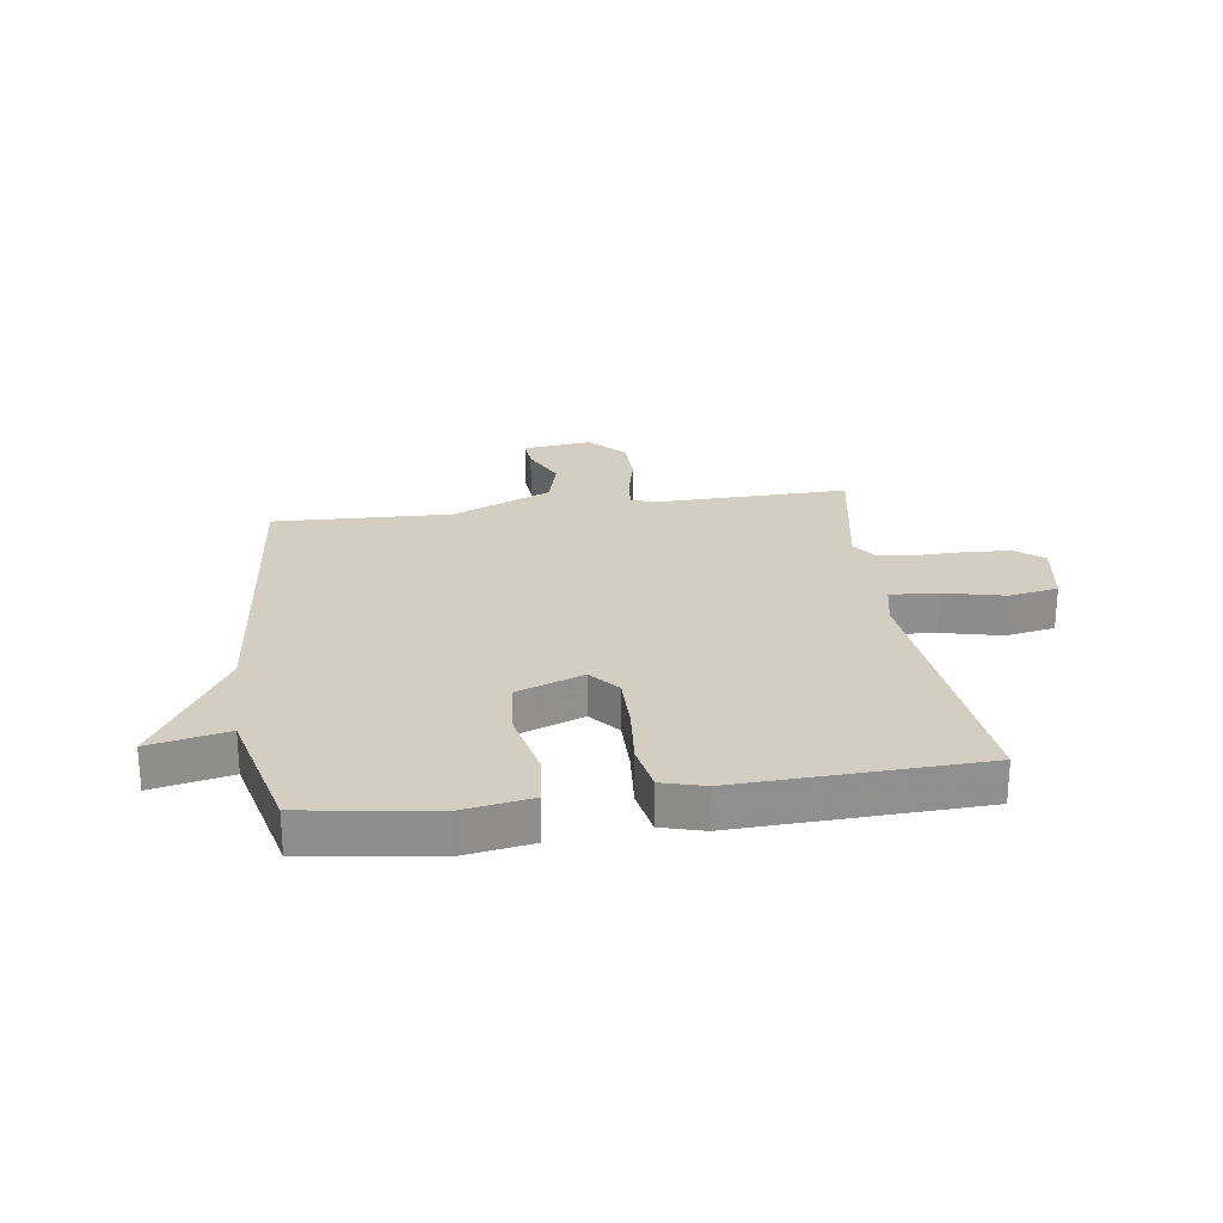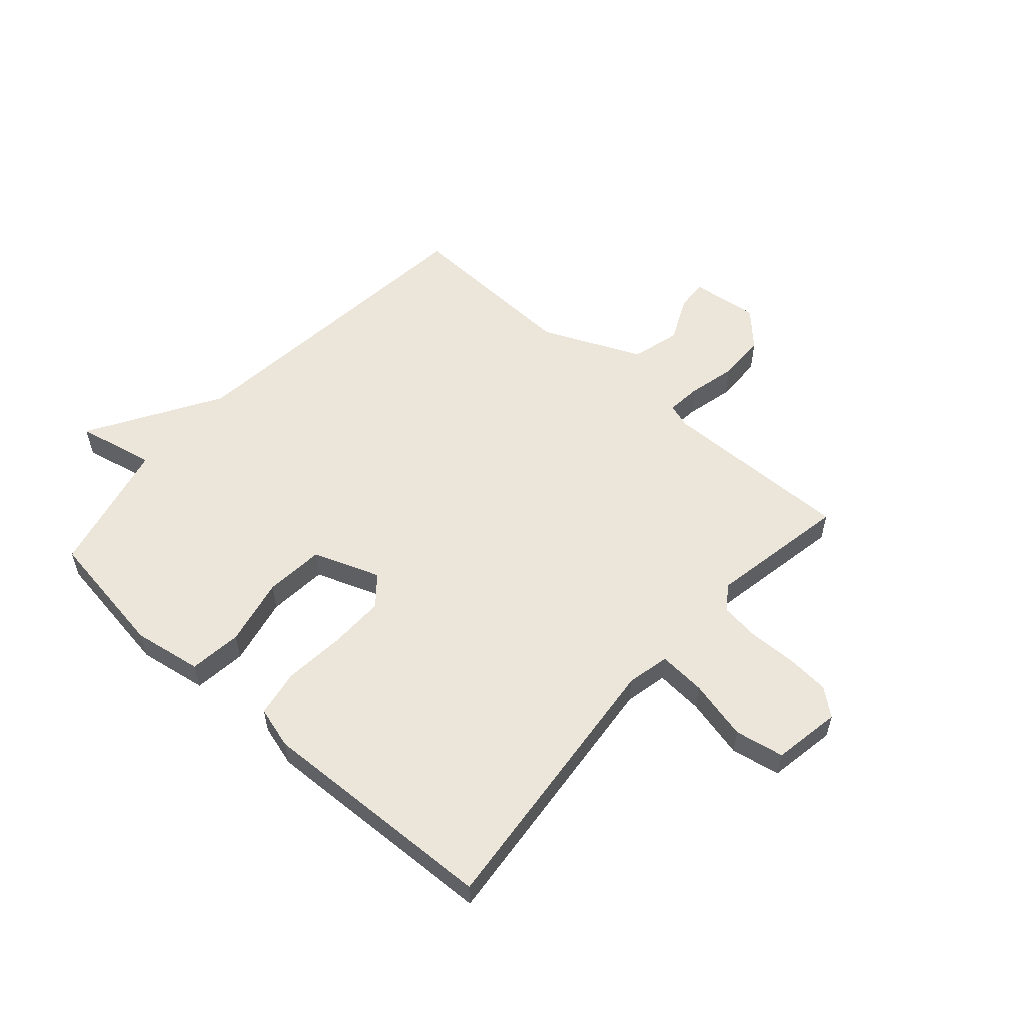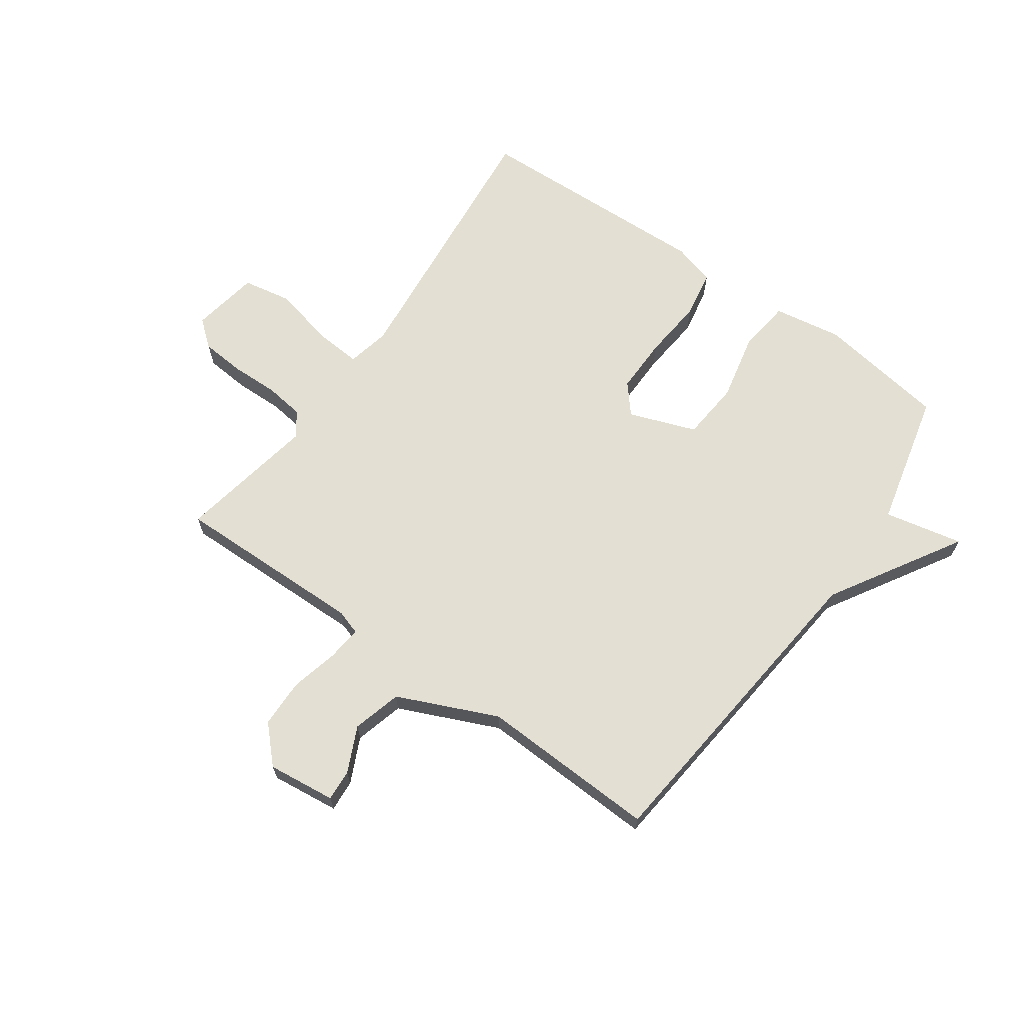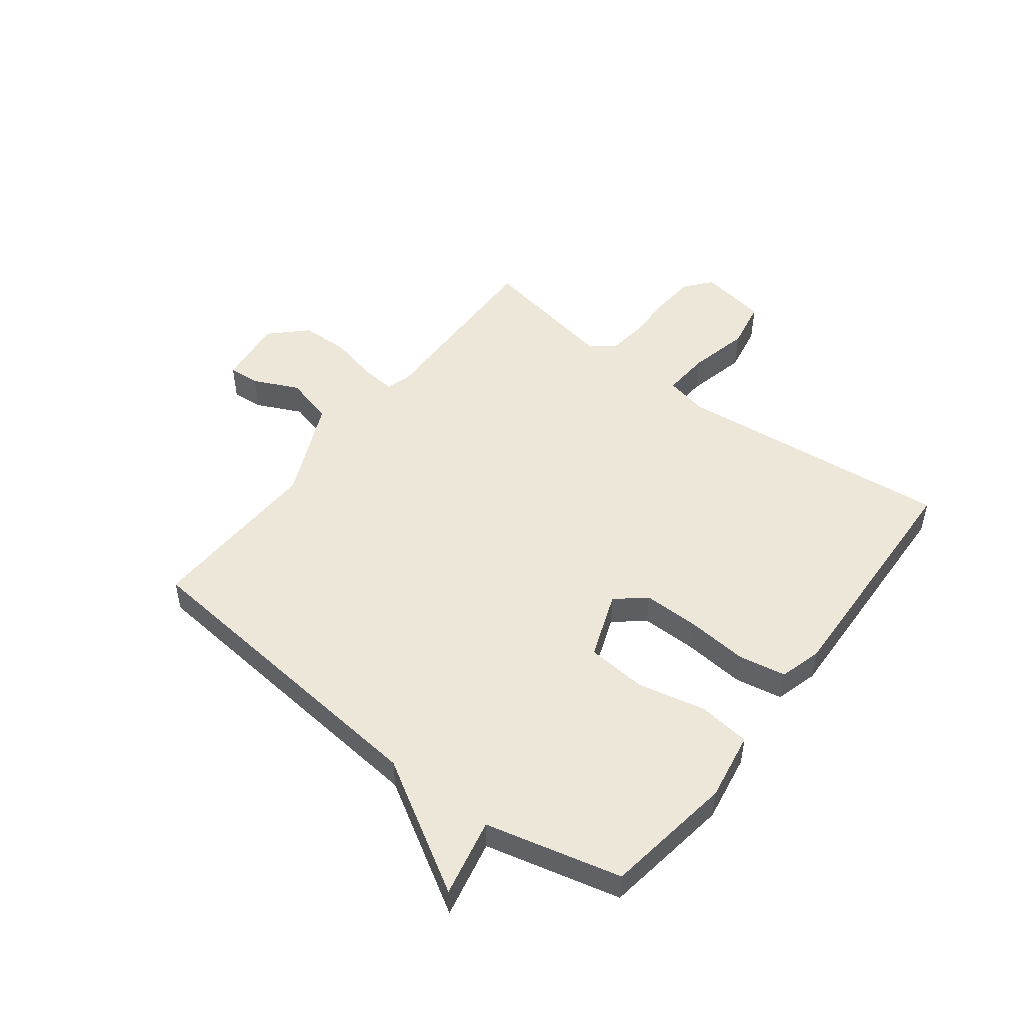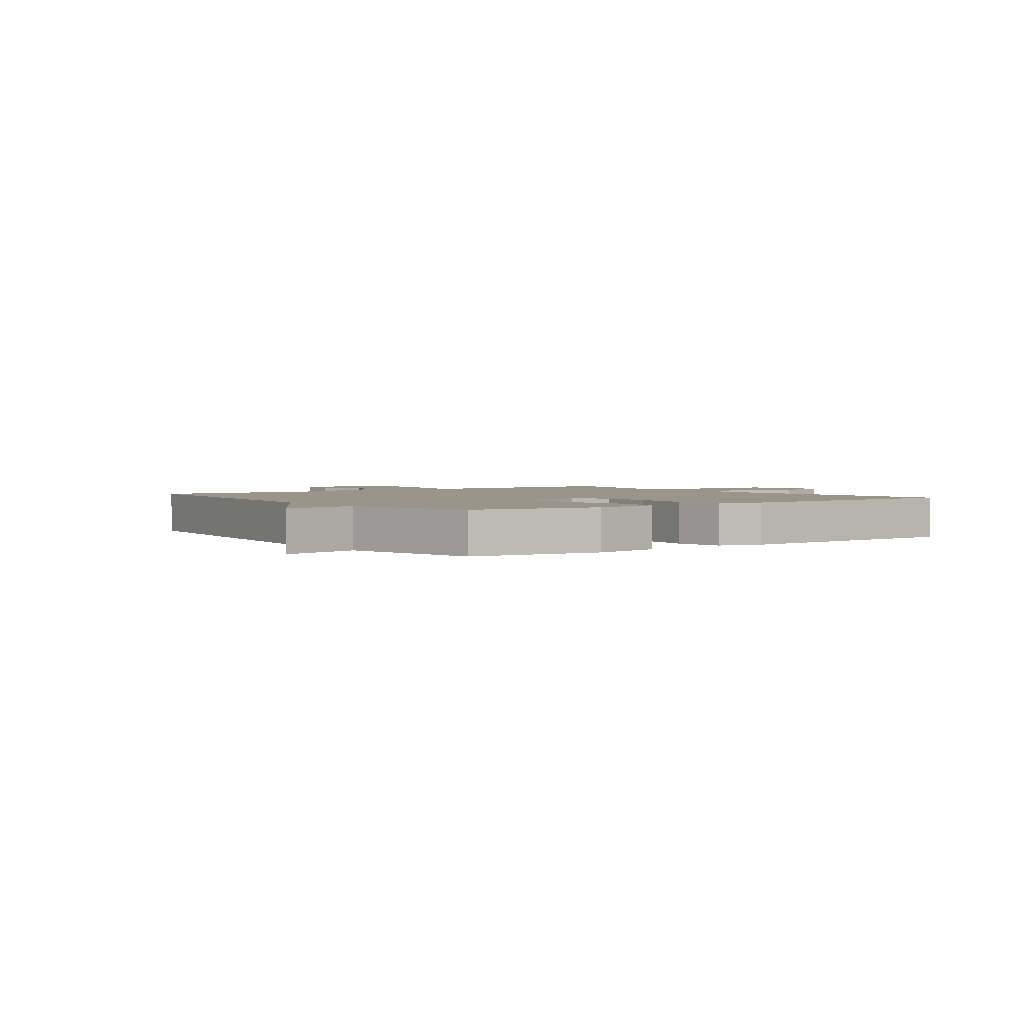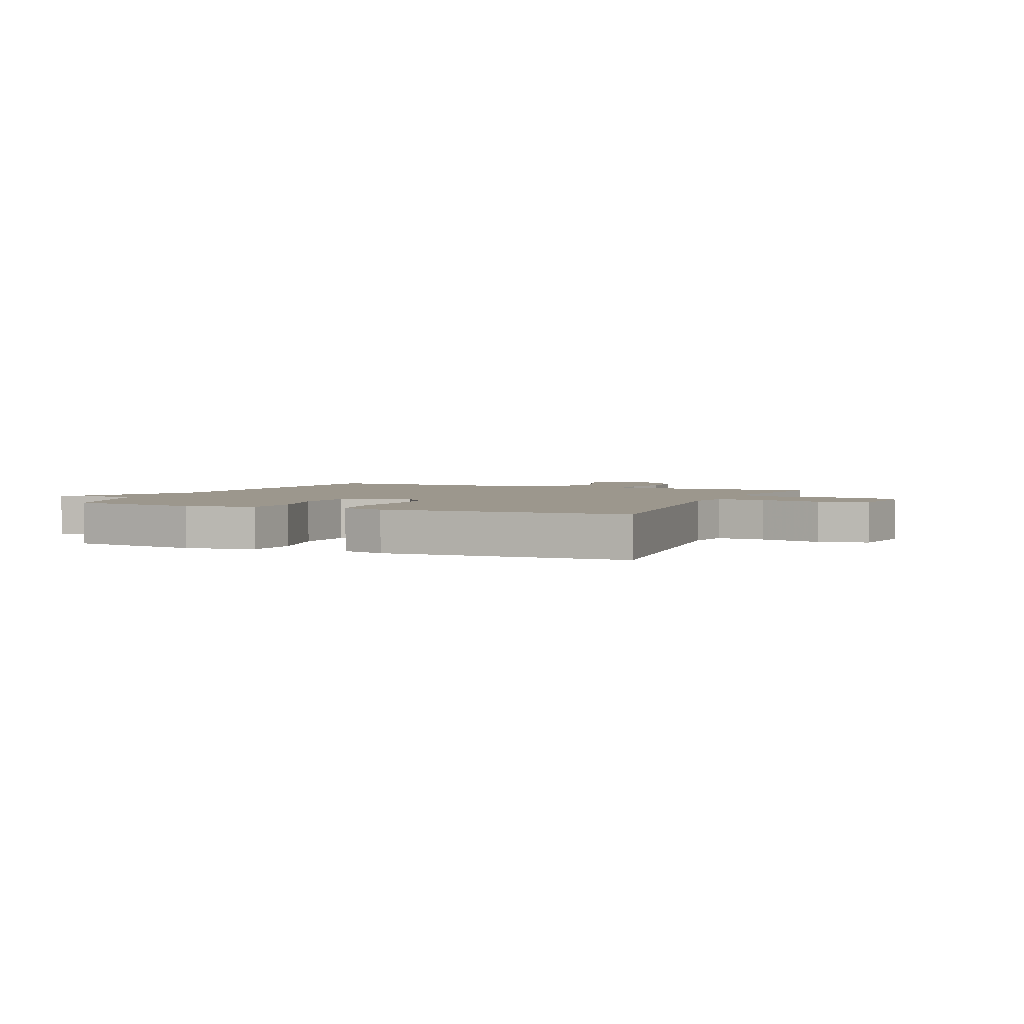
<metadata>
{"format":"obj","ext":"obj","renderer":"f3d","projection":"perspective","resolution":1024,"background":"white","views":[{"elev":24.9,"azim":-8.1,"up":"+Y"},{"elev":55.9,"azim":41.6,"up":"+Y"},{"elev":66.5,"azim":-144.6,"up":"+Y"},{"elev":50.0,"azim":-52.7,"up":"+Y"},{"elev":2.2,"azim":-35.6,"up":"+Y"},{"elev":2.9,"azim":22.8,"up":"+Y"}]}
</metadata>
<code>
v -0.5 0.07 0.5
v -0.274 0.07 0.534
v -0.154 0.07 0.514
v -0.143 0.07 0.422
v -0.169 0.07 0.303
v -0.16 0.07 0.199
v -0.043 0.07 0.156
v 0 0.07 0.207
v -0.001 0.07 0.305
v -0.011 0.07 0.412
v 0.004 0.07 0.495
v 0.078 0.07 0.516
v 0.5 0.07 0.5
v 0.451 0.07 0.016
v 0.467 0.07 -0.059
v 0.55 0.07 -0.053
v 0.656 0.07 -0.028
v 0.742 0.07 -0.044
v 0.762 0.07 -0.163
v 0.715 0.07 -0.201
v 0.639 0.07 -0.207
v 0.555 0.07 -0.205
v 0.486 0.07 -0.214
v 0.456 0.07 -0.257
v 0.5 0.07 -0.5
v 0.165 0.07 -0.494
v 0.121 0.07 -0.508
v 0.127 0.07 -0.569
v 0.147 0.07 -0.653
v 0.145 0.07 -0.738
v 0.086 0.07 -0.799
v -0.033 0.07 -0.785
v -0.029 0.07 -0.73
v 0.008 0.07 -0.651
v -0.015 0.07 -0.565
v -0.189 0.07 -0.488
v -0.5 0.07 -0.5
v -0.557 0.07 0.063
v -0.694 0.07 0.292
v -0.557 0.07 0.263
v -0.5 0 0.5
v -0.274 0 0.534
v -0.154 0 0.514
v -0.143 0 0.422
v -0.169 0 0.303
v -0.16 0 0.199
v -0.043 0 0.156
v 0 0 0.207
v -0.001 0 0.305
v -0.011 0 0.412
v 0.004 0 0.495
v 0.078 0 0.516
v 0.5 0 0.5
v 0.451 0 0.016
v 0.467 0 -0.059
v 0.55 0 -0.053
v 0.656 0 -0.028
v 0.742 0 -0.044
v 0.762 0 -0.163
v 0.715 0 -0.201
v 0.639 0 -0.207
v 0.555 0 -0.205
v 0.486 0 -0.214
v 0.456 0 -0.257
v 0.5 0 -0.5
v 0.165 0 -0.494
v 0.121 0 -0.508
v 0.127 0 -0.569
v 0.147 0 -0.653
v 0.145 0 -0.738
v 0.086 0 -0.799
v -0.033 0 -0.785
v -0.029 0 -0.73
v 0.008 0 -0.651
v -0.015 0 -0.565
v -0.189 0 -0.488
v -0.5 0 -0.5
v -0.557 0 0.063
v -0.694 0 0.292
v -0.557 0 0.263
f 38 39 40
f 40 1 2
f 38 40 2
f 37 38 2
f 36 37 2
f 35 36 2
f 34 35 2
f 32 33 34
f 31 32 34
f 30 31 34
f 29 30 34
f 28 29 34
f 27 28 34
f 24 25 26
f 23 24 26 27
f 20 21 22
f 19 20 22
f 18 19 22
f 17 18 22
f 16 17 22
f 15 16 22 23
f 14 15 23 27
f 13 14 27
f 12 13 27
f 11 12 27
f 10 11 27
f 9 10 27
f 2 3 4 5
f 2 5 6
f 34 2 6
f 27 34 6 7
f 8 9 27
f 7 8 27
f 80 79 78
f 42 41 80
f 42 80 78
f 42 78 77
f 42 77 76
f 42 76 75
f 42 75 74
f 74 73 72
f 74 72 71
f 74 71 70
f 74 70 69
f 74 69 68
f 74 68 67
f 66 65 64
f 67 66 64 63
f 62 61 60
f 62 60 59
f 62 59 58
f 62 58 57
f 62 57 56
f 63 62 56 55
f 67 63 55 54
f 67 54 53
f 67 53 52
f 67 52 51
f 67 51 50
f 67 50 49
f 45 44 43 42
f 46 45 42
f 46 42 74
f 47 46 74 67
f 67 49 48
f 67 48 47
f 1 41 42 2
f 2 42 43 3
f 3 43 44 4
f 4 44 45 5
f 5 45 46 6
f 6 46 47 7
f 7 47 48 8
f 8 48 49 9
f 9 49 50 10
f 10 50 51 11
f 11 51 52 12
f 12 52 53 13
f 13 53 54 14
f 14 54 55 15
f 15 55 56 16
f 16 56 57 17
f 17 57 58 18
f 18 58 59 19
f 19 59 60 20
f 20 60 61 21
f 21 61 62 22
f 22 62 63 23
f 23 63 64 24
f 24 64 65 25
f 25 65 66 26
f 26 66 67 27
f 27 67 68 28
f 28 68 69 29
f 29 69 70 30
f 30 70 71 31
f 31 71 72 32
f 32 72 73 33
f 33 73 74 34
f 34 74 75 35
f 35 75 76 36
f 36 76 77 37
f 37 77 78 38
f 38 78 79 39
f 39 79 80 40
f 40 80 41 1

</code>
